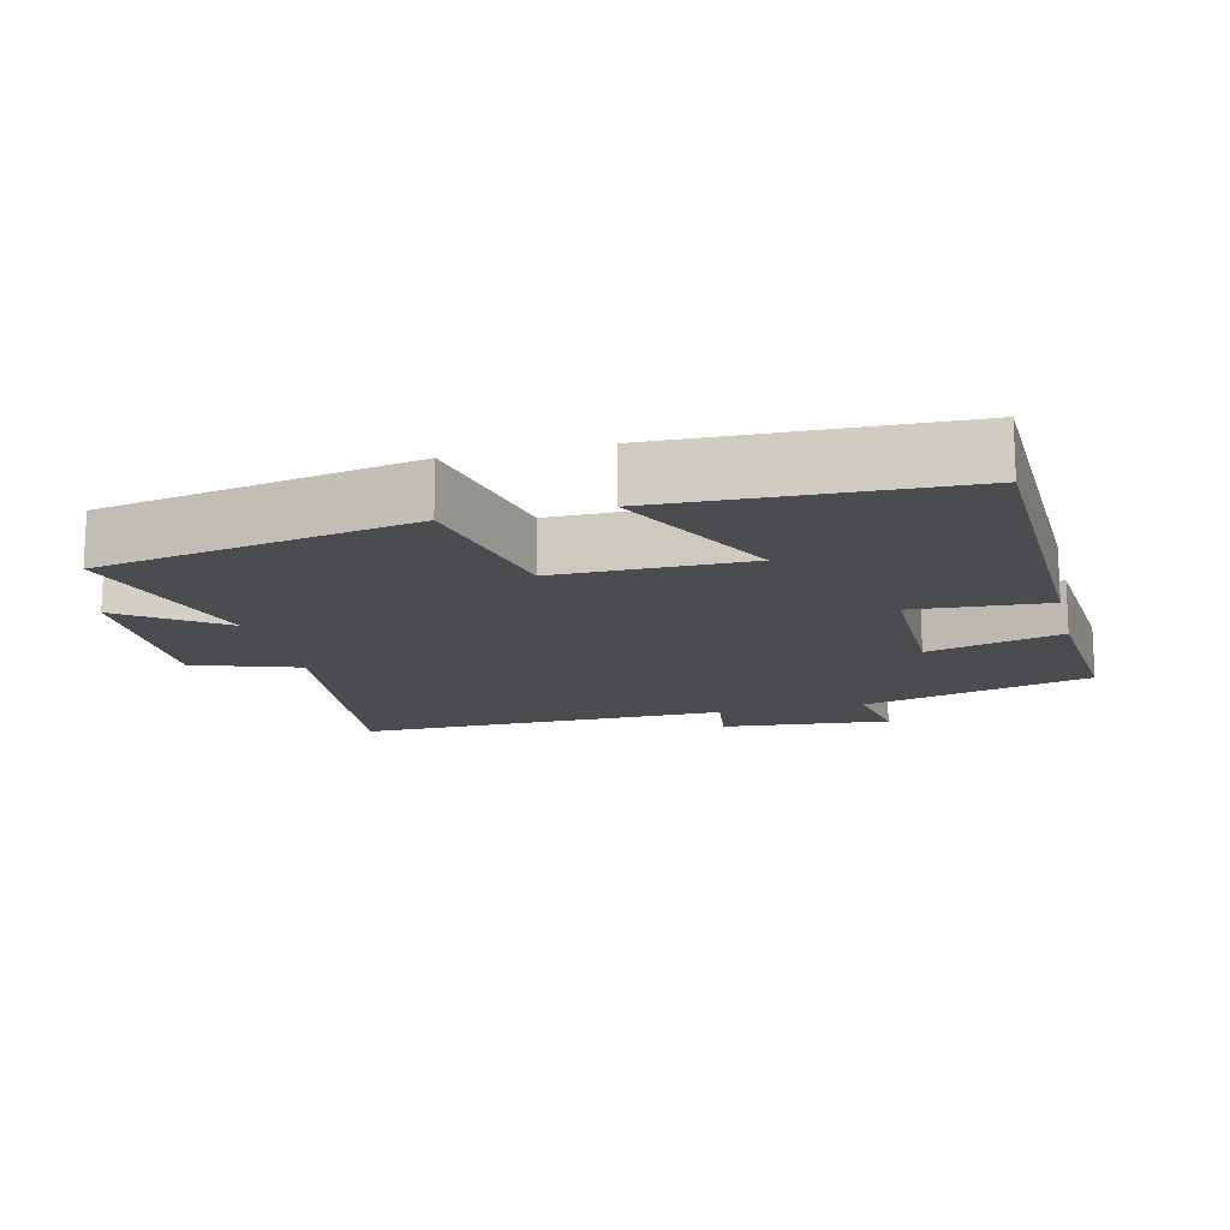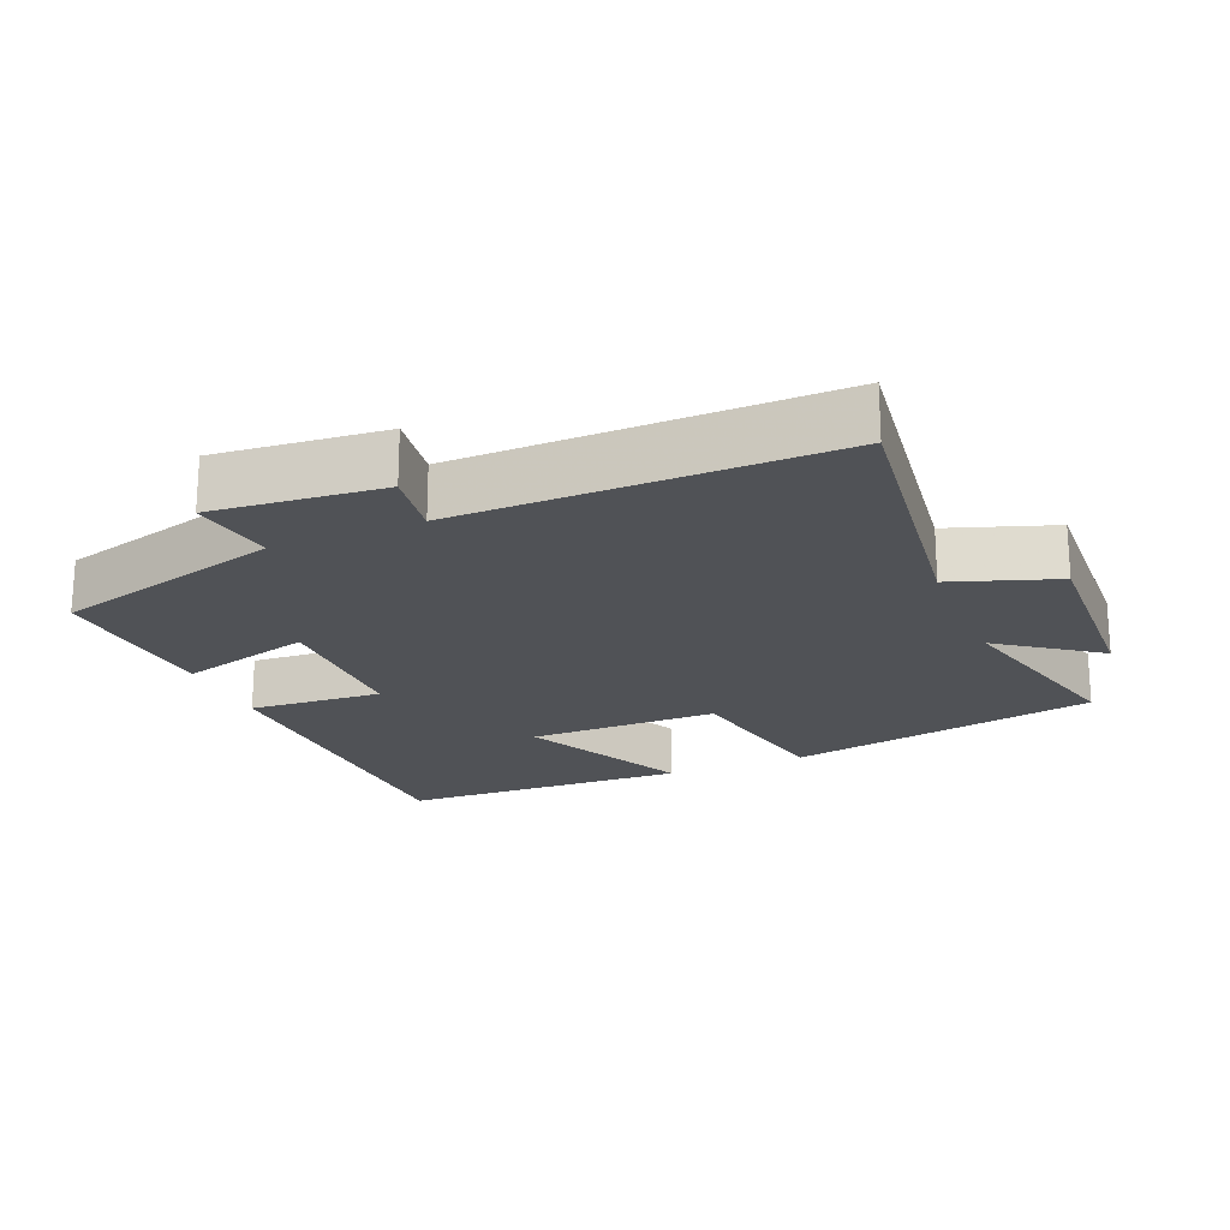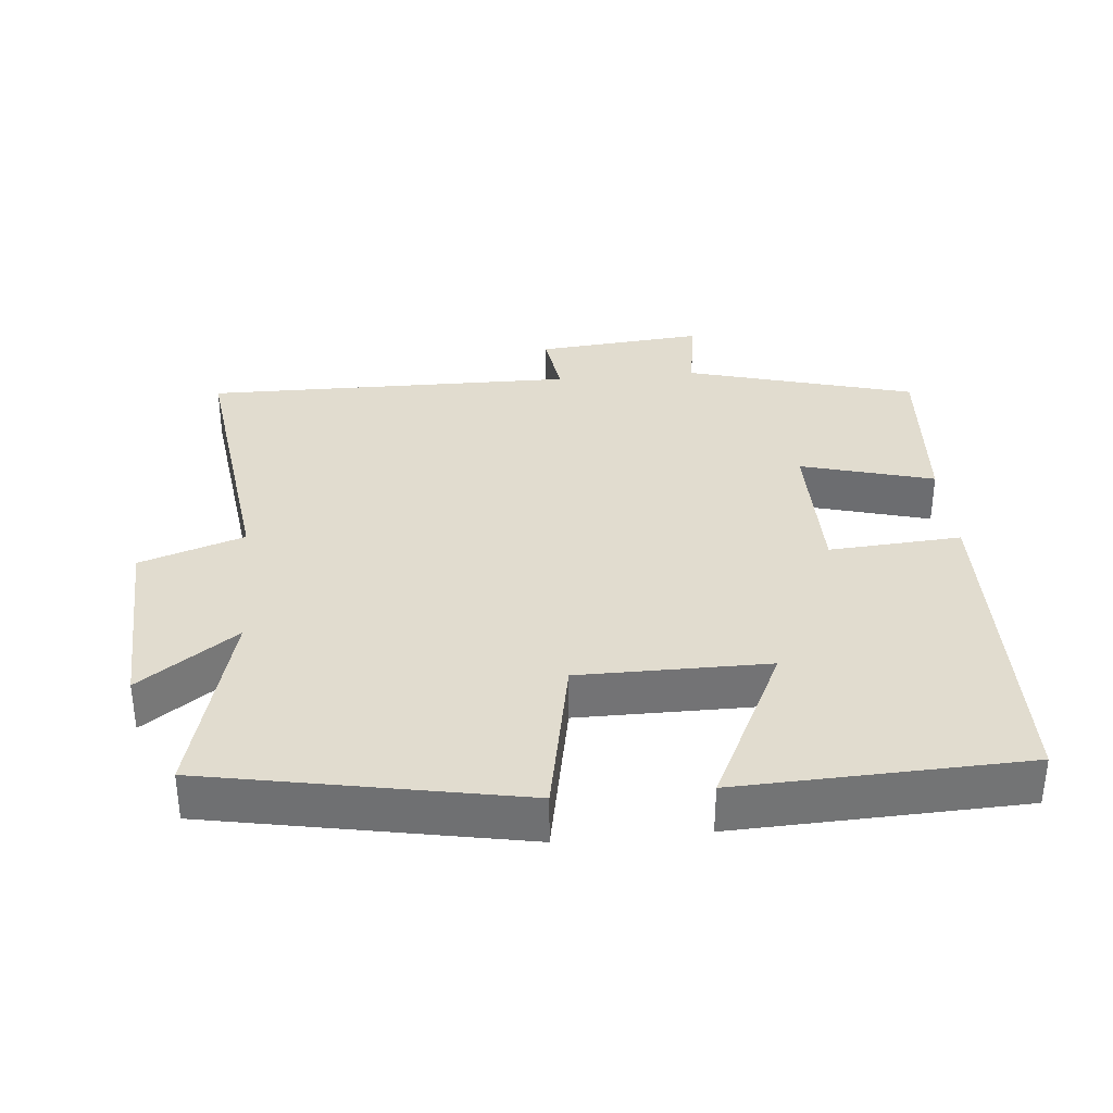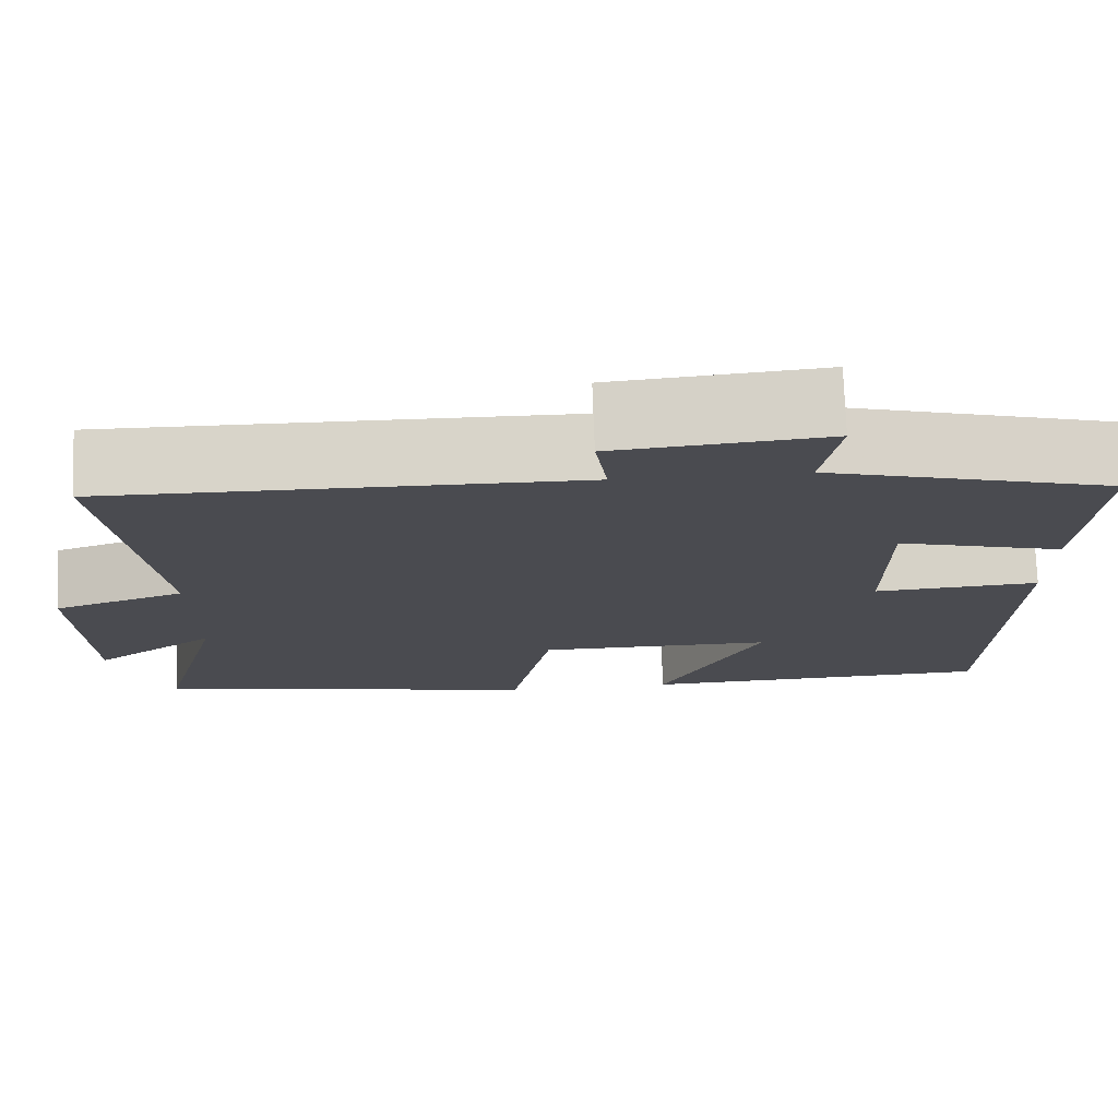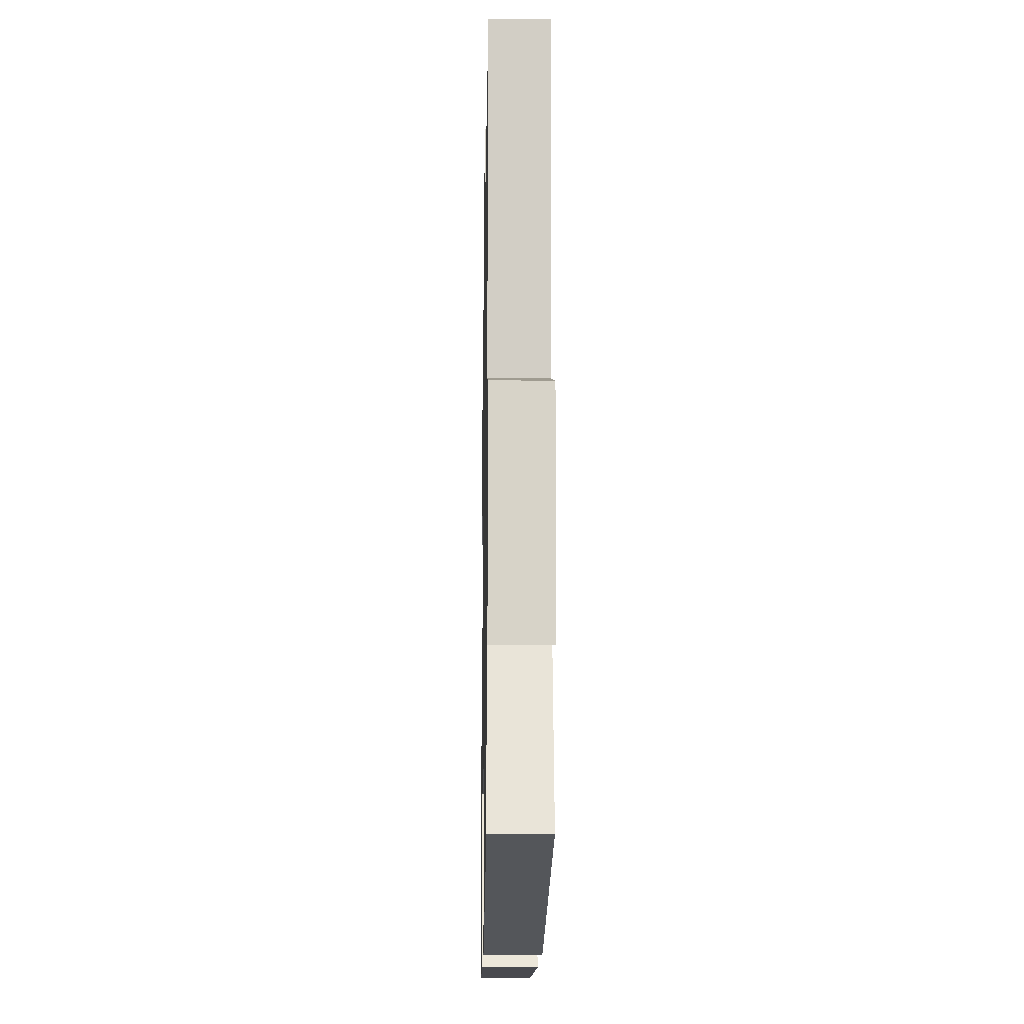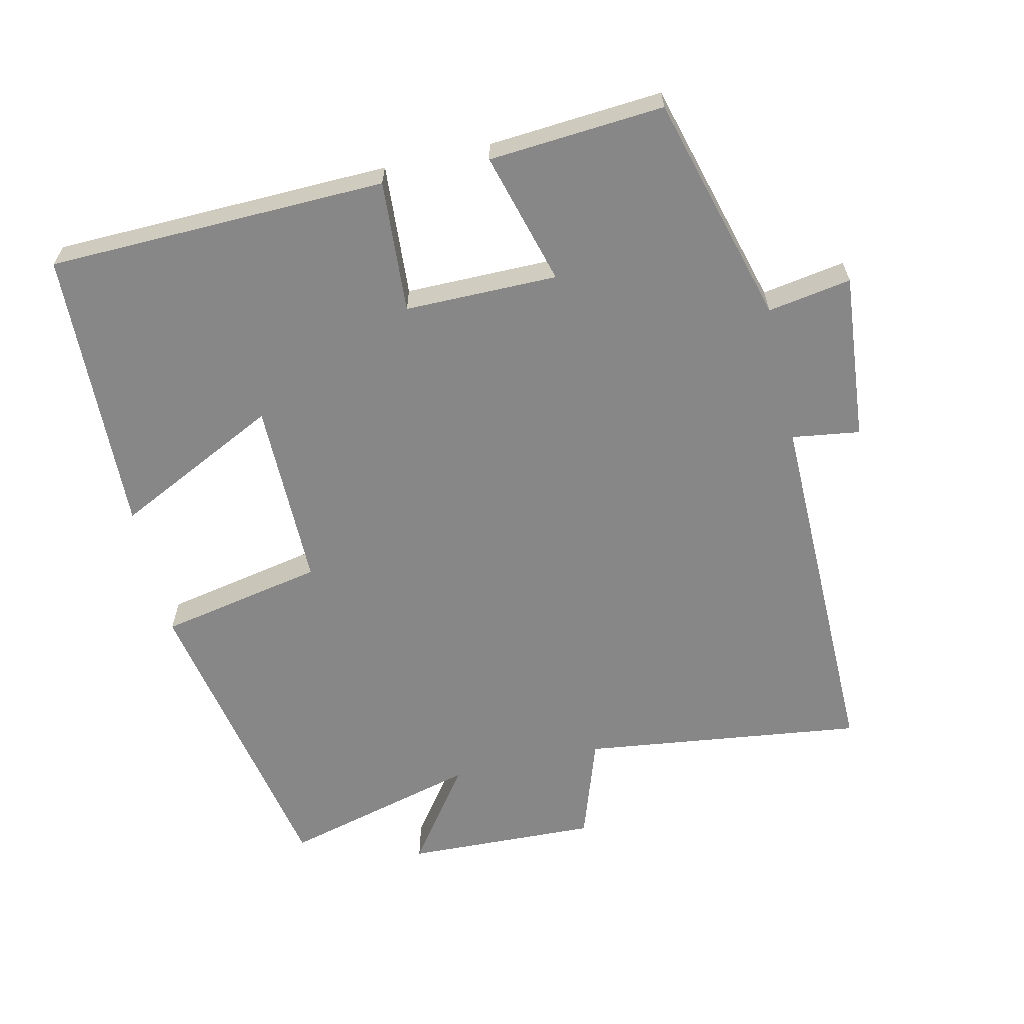
<metadata>
{"format":"obj","ext":"obj","renderer":"f3d","projection":"perspective","resolution":1024,"background":"white","views":[{"elev":-14.8,"azim":-166.2,"up":"+Y"},{"elev":-20.9,"azim":22.5,"up":"+Y"},{"elev":34.4,"azim":174.6,"up":"+Y"},{"elev":75.3,"azim":177.9,"up":"+Z"},{"elev":-14.7,"azim":89.0,"up":"+Z"},{"elev":-62.3,"azim":-77.1,"up":"+Y"}]}
</metadata>
<code>
v 0.552 0.07 0.506
v 0.5 0.07 0.099
v 0.65 0.07 0.048
v 0.64 0.07 -0.23
v 0.5 0.07 -0.129
v 0.575 0.07 -0.414
v 0.127 0.07 -0.5
v 0.08 0.07 -0.262
v -0.192 0.07 -0.262
v -0.075 0.07 -0.5
v -0.488 0.07 -0.485
v -0.5 0.07 0.003
v -0.309 0.07 -0.01
v -0.309 0.07 0.21
v -0.5 0.07 0.157
v -0.519 0.07 0.409
v -0.19 0.07 0.5
v -0.21 0.07 0.62
v 0.032 0.07 0.598
v 0.018 0.07 0.5
v 0.552 0 0.506
v 0.5 0 0.099
v 0.65 0 0.048
v 0.64 0 -0.23
v 0.5 0 -0.129
v 0.575 0 -0.414
v 0.127 0 -0.5
v 0.08 0 -0.262
v -0.192 0 -0.262
v -0.075 0 -0.5
v -0.488 0 -0.485
v -0.5 0 0.003
v -0.309 0 -0.01
v -0.309 0 0.21
v -0.5 0 0.157
v -0.519 0 0.409
v -0.19 0 0.5
v -0.21 0 0.62
v 0.032 0 0.598
v 0.018 0 0.5
f 17 18 19 20
f 16 17 20
f 15 16 20
f 14 15 20
f 20 1 2
f 14 20 2
f 13 14 2
f 11 12 13
f 9 10 11
f 9 11 13
f 13 2 3
f 9 13 3
f 8 9 3
f 5 6 7 8
f 3 4 5
f 3 5 8
f 40 39 38 37
f 40 37 36
f 40 36 35
f 40 35 34
f 22 21 40
f 22 40 34
f 22 34 33
f 33 32 31
f 31 30 29
f 33 31 29
f 23 22 33
f 23 33 29
f 23 29 28
f 28 27 26 25
f 25 24 23
f 28 25 23
f 1 21 22 2
f 2 22 23 3
f 3 23 24 4
f 4 24 25 5
f 5 25 26 6
f 6 26 27 7
f 7 27 28 8
f 8 28 29 9
f 9 29 30 10
f 10 30 31 11
f 11 31 32 12
f 12 32 33 13
f 13 33 34 14
f 14 34 35 15
f 15 35 36 16
f 16 36 37 17
f 17 37 38 18
f 18 38 39 19
f 19 39 40 20
f 20 40 21 1

</code>
